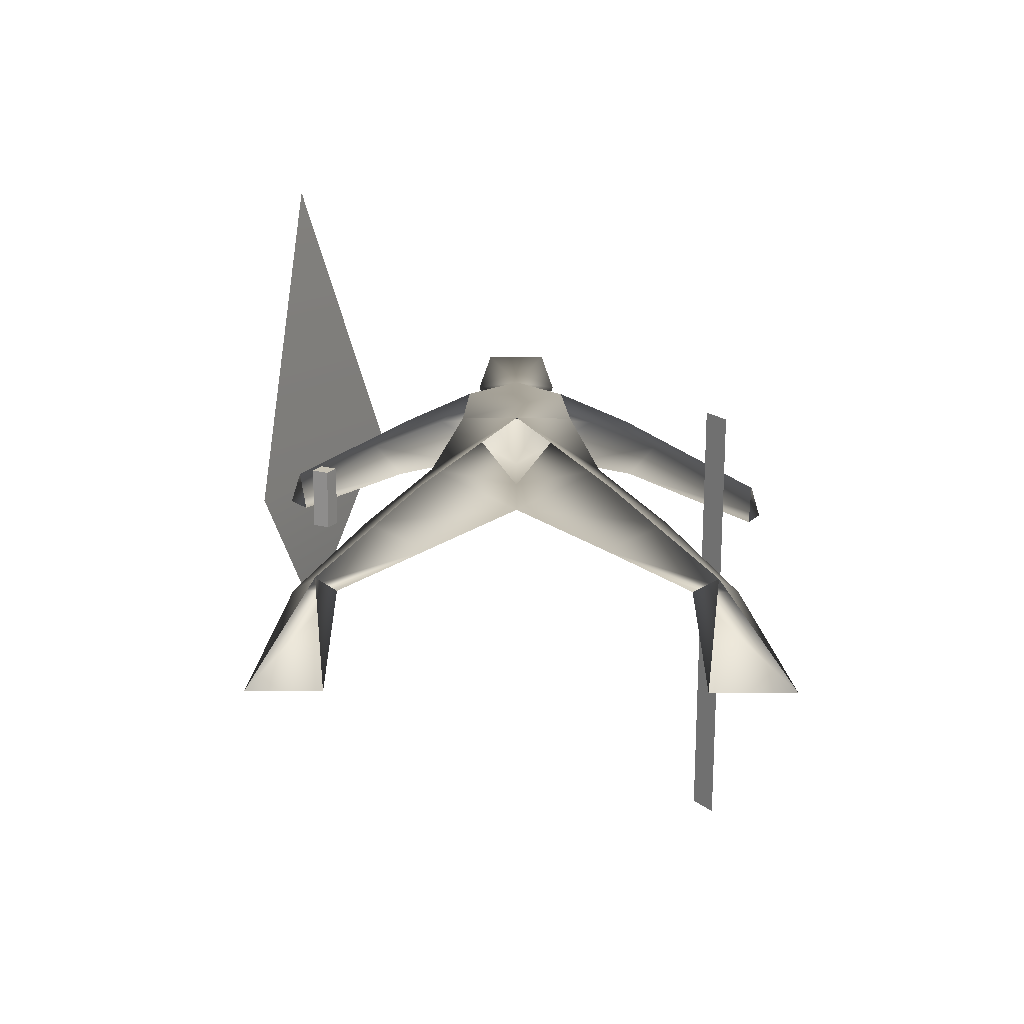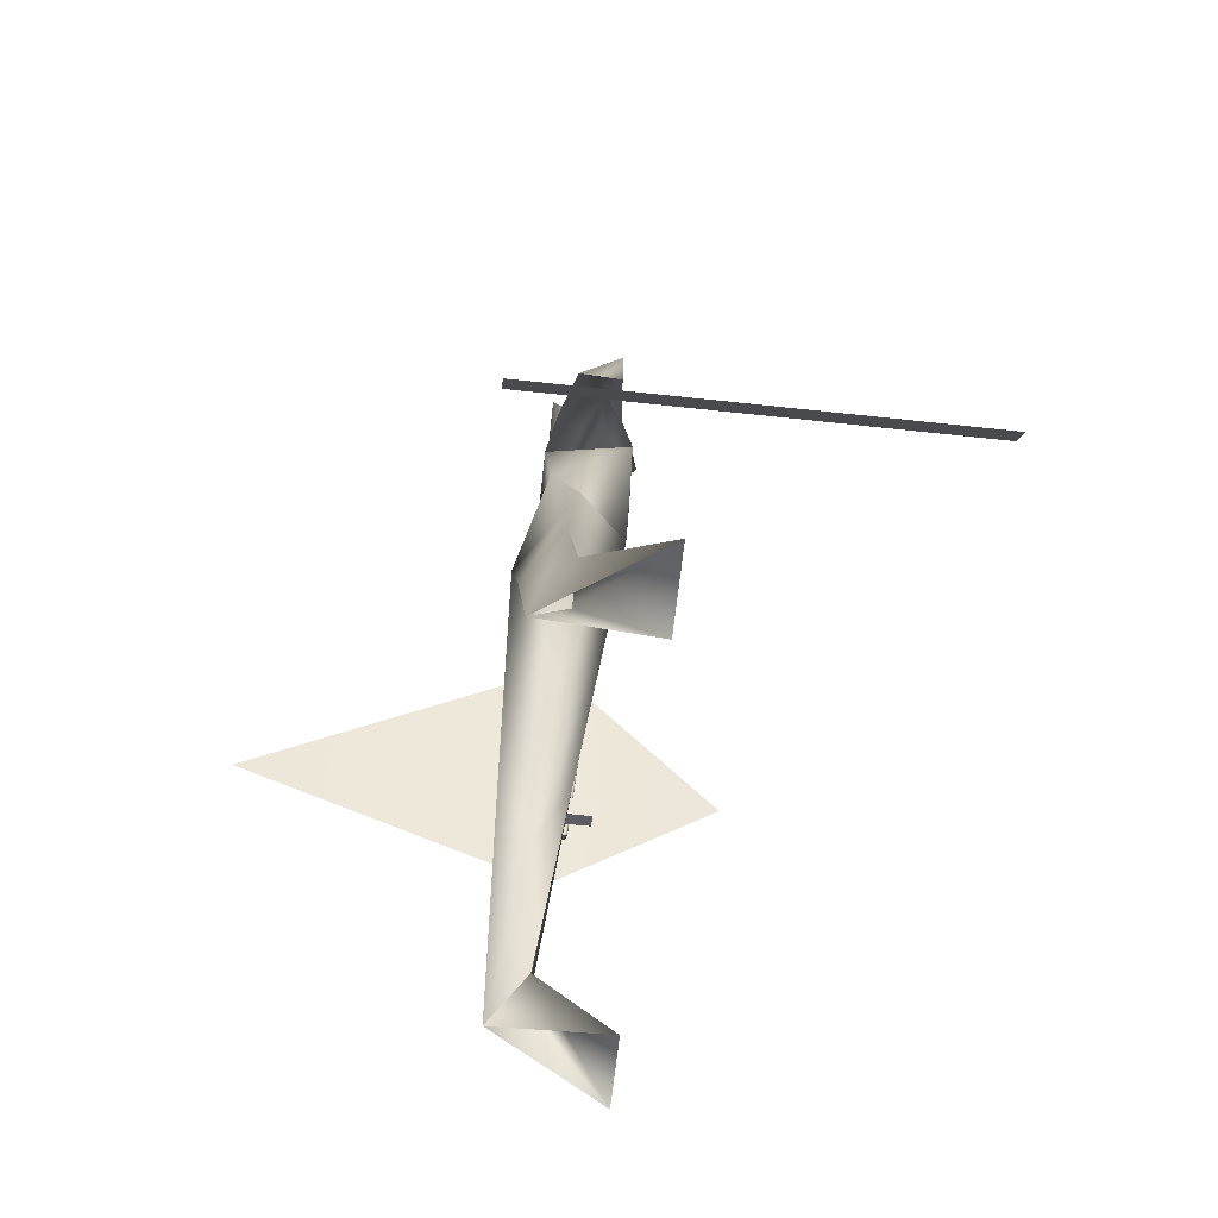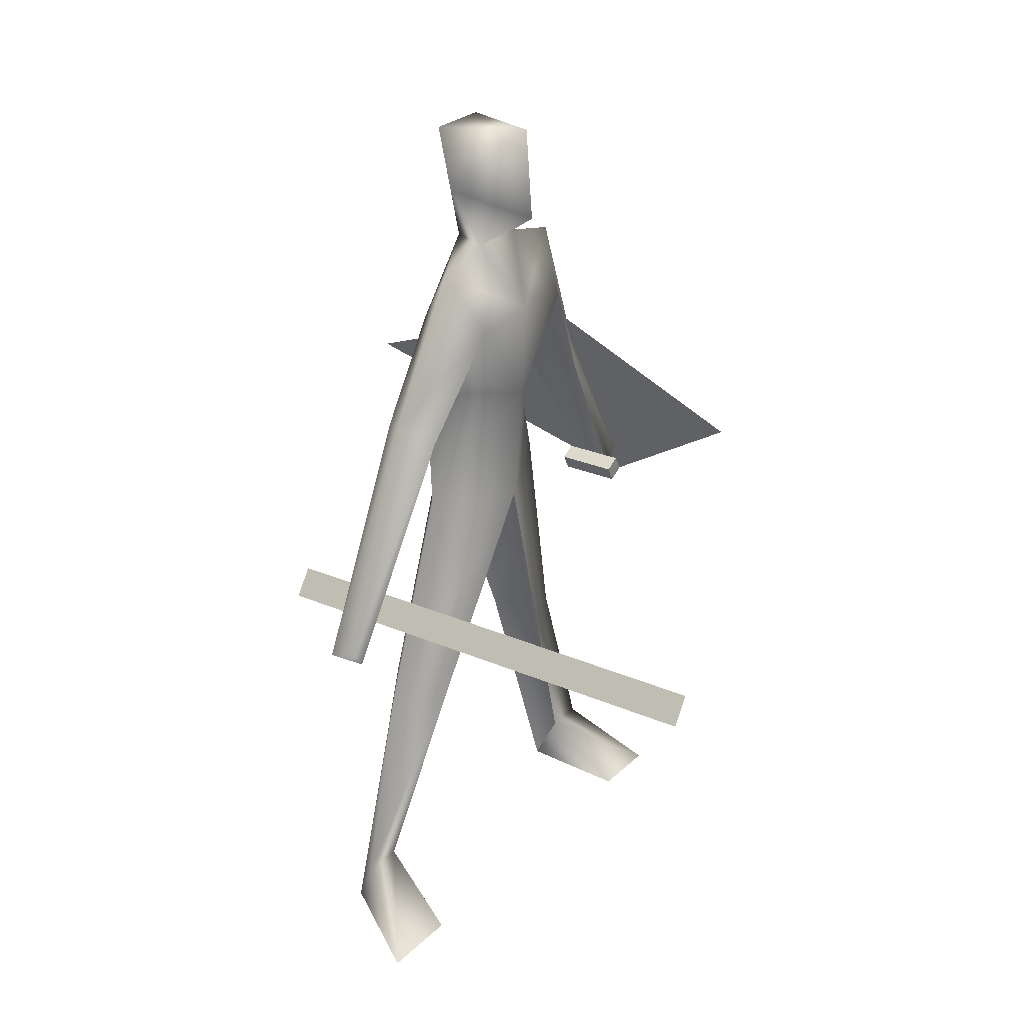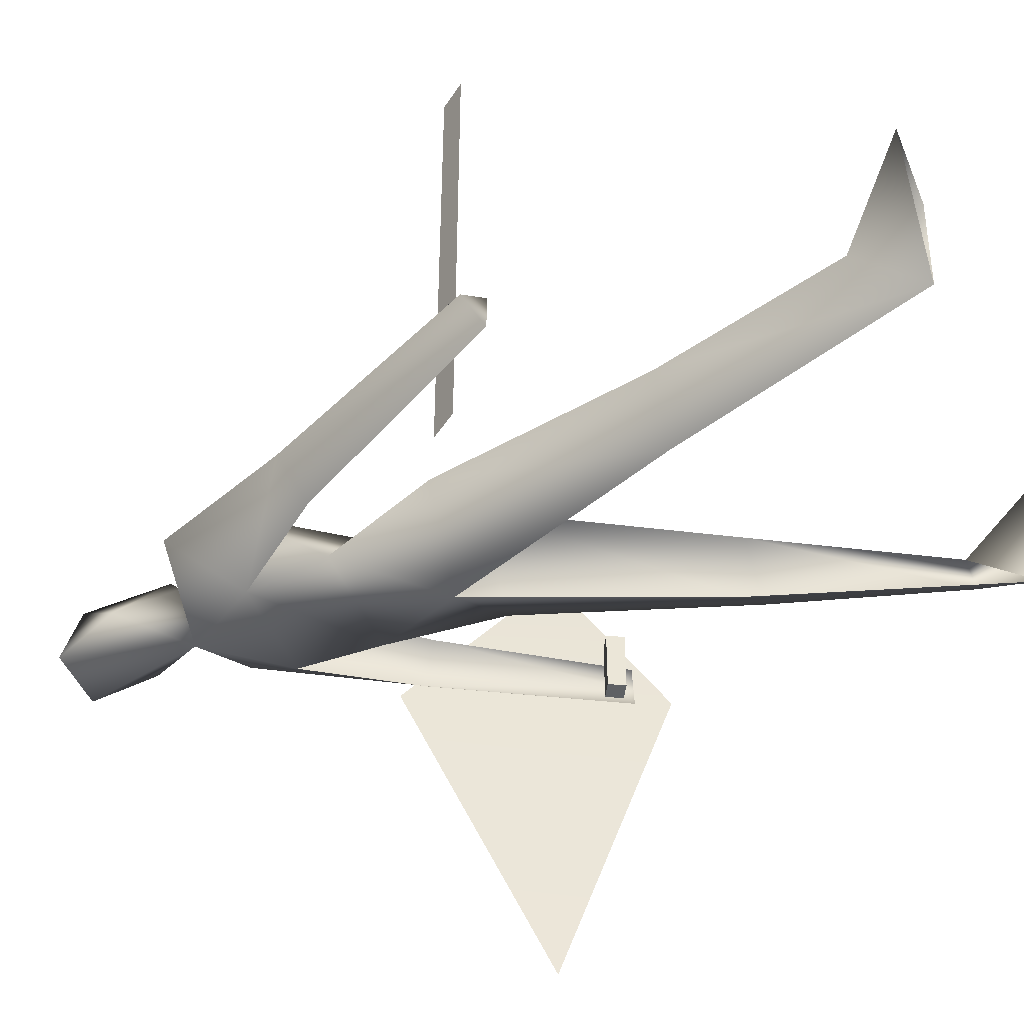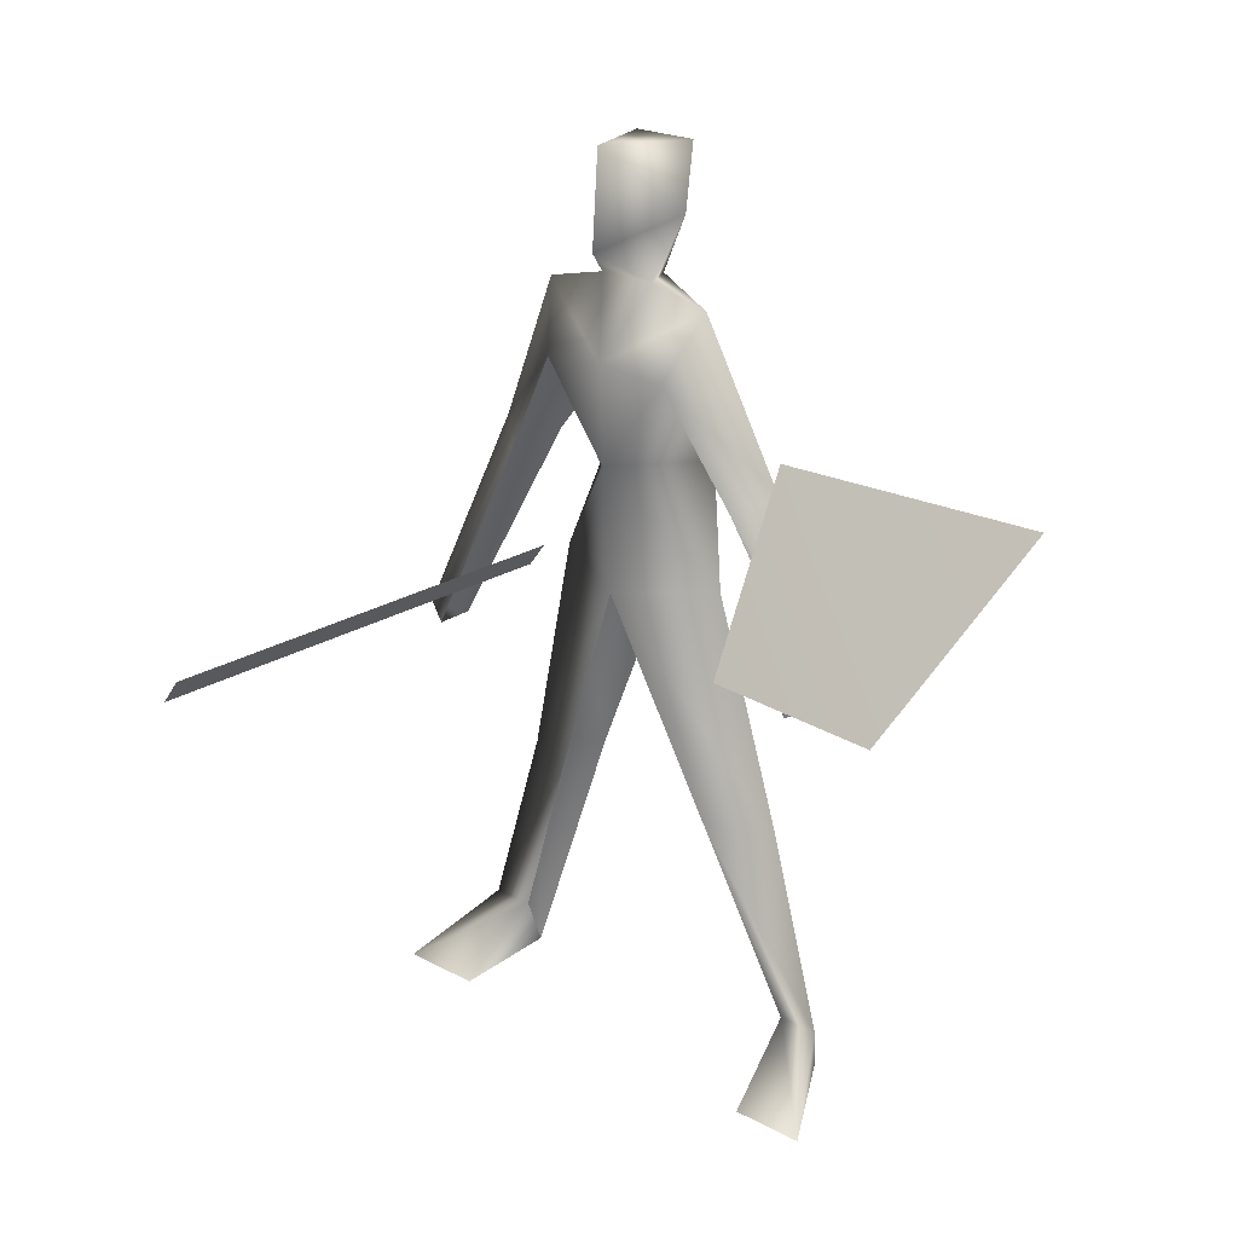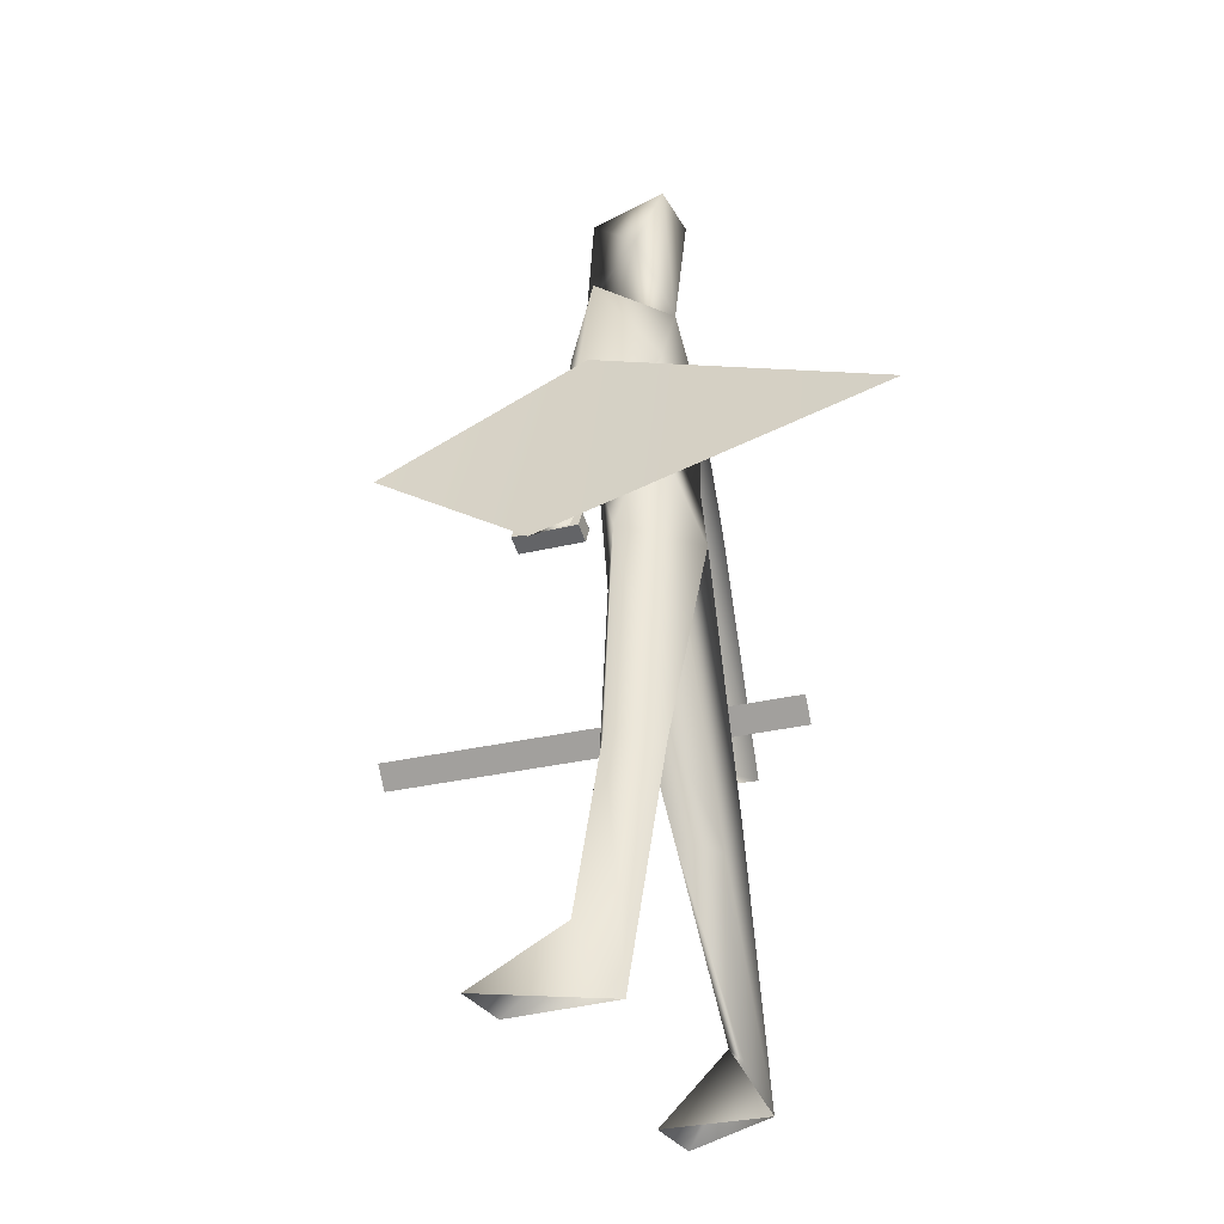
<metadata>
{"format":"obj","ext":"obj","renderer":"f3d","projection":"perspective","resolution":1024,"background":"white","views":[{"elev":-71.5,"azim":179.8,"up":"+Y"},{"elev":-65.3,"azim":-96.2,"up":"+Y"},{"elev":26.3,"azim":-55.6,"up":"+Y"},{"elev":-45.8,"azim":-68.4,"up":"+Z"},{"elev":22.2,"azim":42.5,"up":"+Y"},{"elev":-26.5,"azim":111.8,"up":"+Y"}]}
</metadata>
<code>
g skinCluster1Set tweakSet1
v -10.73 134.9 -8.616
v 11.27 134.9 -8.614
v 0.000648 150.6 -7.317
v -13.33 136 8.867
v 13.86 136 8.87
v -18.51 148.8 2.434
v 18.51 148.8 2.436
v -12.52 118.1 -7.318
v 12.53 118.1 -7.315
v -0.000889 118.1 8.896
v -18.48 95.94 -1.795
v 19.02 95.94 -1.795
v 6.617 175.4 -7.376
v -6.617 175.4 -7.376
v 4e-06 157.5 11.31
v 9.6e-05 176.1 9.914
v 3e-06 93.23 6.85
v -0 98.65 -13.13
v -36.47 0.3576 -11.03
v -41.49 12.76 -3.81
v -32.88 12.76 -3.81
v -51.84 -0.126 11.16
v -35.26 -0.1259 11.16
v -50.17 72.3 -5.215
v -49.84 72.3 2.492
v -52.49 76.16 2.233
v -32.46 119.2 -0.1508
v -26.51 114.7 5.049
v -25.65 115.9 -7.233
v -30.58 49.94 -4.75
v -18.19 49.44 1.049
v -18.81 51.39 -12.12
v 46.05 81.11 2.492
v 49.54 84.97 2.233
v 47.22 81.11 -5.215
v 18.51 49.44 1.049
v 33.95 12.76 -3.81
v 36.82 0.3566 -11.02
v 19.79 51.39 -12.12
v 30.74 49.94 -4.75
v 42.14 12.76 -3.81
v 35.85 -0.1261 11.16
v 50.42 -0.1261 11.16
v 25.86 115.4 -7.233
v 32.9 118.7 -0.1509
v 26.9 114.2 5.052
v -45 80.2 -18.13
v -41.26 85.16 -18.3
v -45 80.2 75.1
v -41.26 85.16 74.94
v 31.99 123.3 -2.023
v 46.75 97.35 -63.86
v 54.53 76.07 -0.7813
v 46.75 97.35 32.59
v -0.001396 137.3 9.675
v -9.293 163.6 -2.47
v 9.294 163.6 -2.47
v -5.903 151.7 2.434
v 5.904 151.7 2.435
g HOM_LOD
f 3 2 1
f 7 55 5
f 55 58 6
f 25 26 24
f 1 2 9
f 9 8 1
f 55 4 10
f 9 5 10
f 5 9 2
f 4 1 8
f 8 10 4
f 18 9 12
f 18 11 8
f 9 10 12
f 17 10 11
f 17 12 10
f 10 8 11
f 14 13 3
f 3 13 57
f 13 14 16
f 13 16 57
f 16 56 15
f 9 18 8
f 30 32 19
f 17 11 30
f 30 31 17
f 20 30 19
f 21 20 22
f 22 23 21
f 19 21 23
f 20 19 22
f 27 1 29
f 27 26 28
f 26 25 28
f 26 27 24
f 6 1 27
f 6 27 4
f 3 1 6
f 27 28 4
f 27 29 24
f 31 30 20
f 20 21 31
f 11 18 32
f 11 32 30
f 34 33 35
f 39 40 38
f 12 17 40
f 36 40 17
f 40 41 38
f 41 37 43
f 42 43 37
f 37 38 42
f 38 41 43
f 2 3 7
f 34 45 46
f 33 34 46
f 45 34 35
f 45 2 7
f 45 7 5
f 45 44 2
f 46 45 5
f 44 45 35
f 40 36 41
f 37 41 36
f 18 12 39
f 39 12 40
f 5 55 10
f 59 55 7
f 49 50 48
f 48 47 49
f 52 51 53
f 54 53 51
f 56 16 14
f 3 56 14
f 57 16 15
f 6 4 55
f 58 59 15
f 58 55 59
f 3 59 7
f 3 57 59
f 59 57 15
f 58 3 6
f 15 56 58
f 56 3 58
g default
v 44.47 82.37 6.852
v 41.26 80.66 6.852
v 42.79 85.52 6.852
v 39.59 83.82 6.852
v 44.47 82.37 -5.648
v 41.26 80.66 -5.648
v 42.79 85.52 -5.648
v 39.59 83.82 -5.648
g initialShadingGroup box_arme_gauche
f 60 62 63
f 63 61 60
f 64 65 67
f 67 66 64
f 60 61 65
f 65 64 60
f 61 63 67
f 67 65 61
f 63 62 66
f 66 67 63
f 62 60 64
f 64 66 62

</code>
